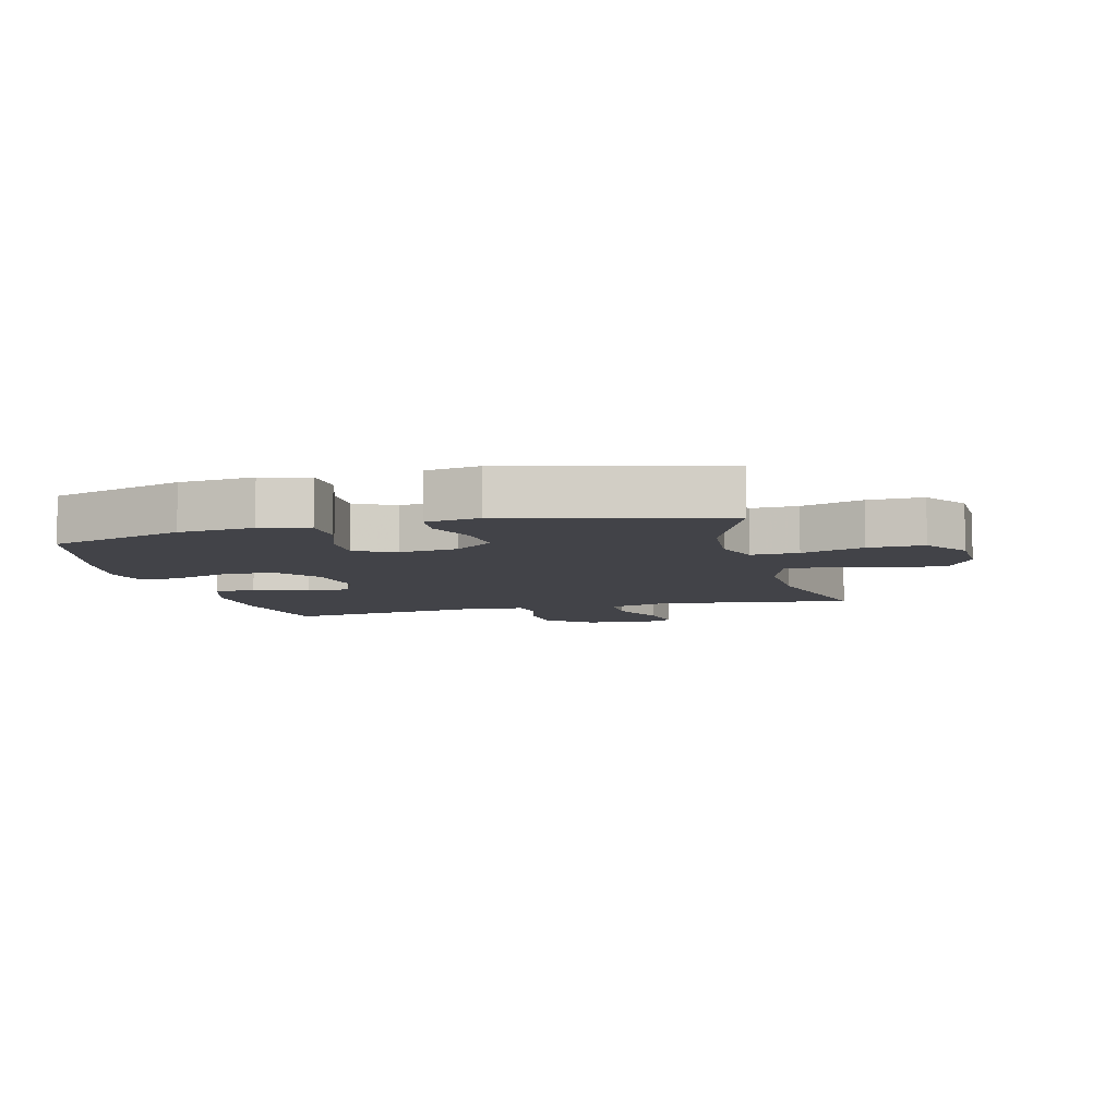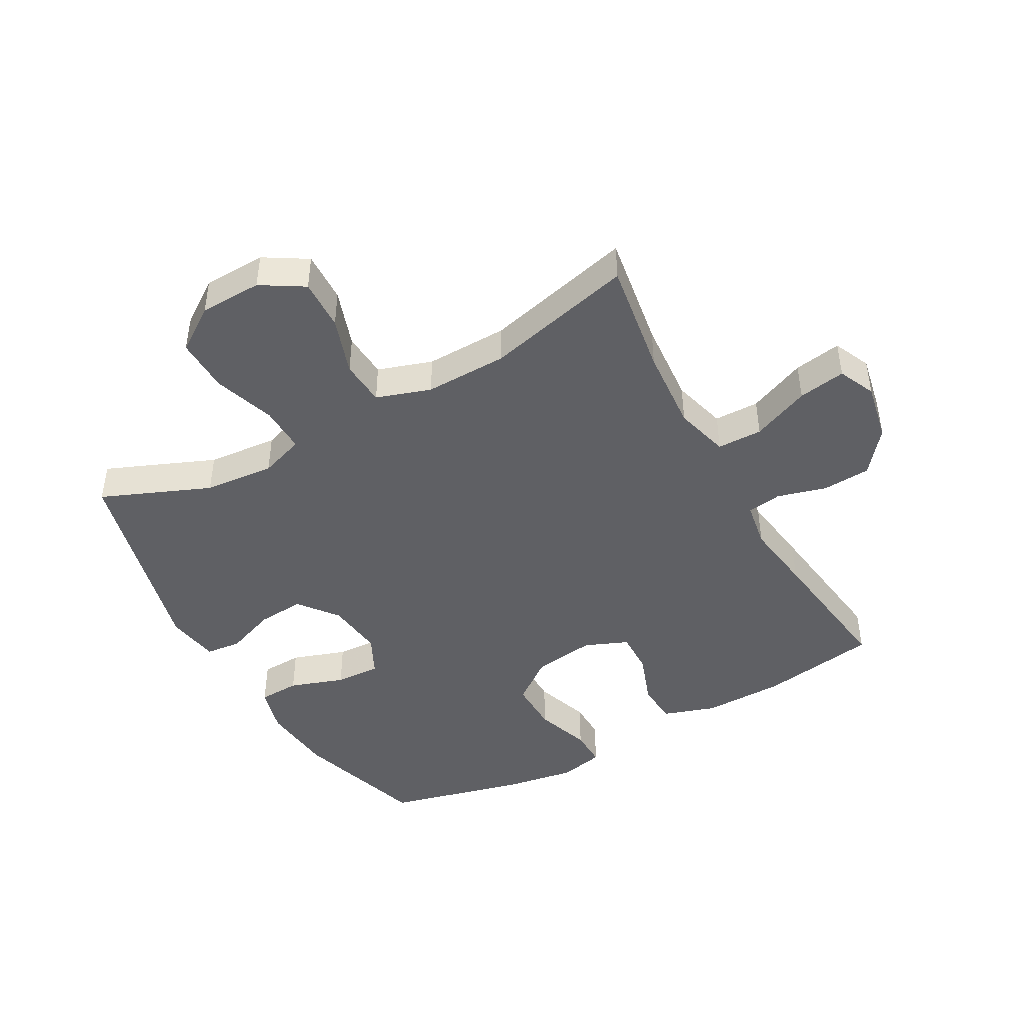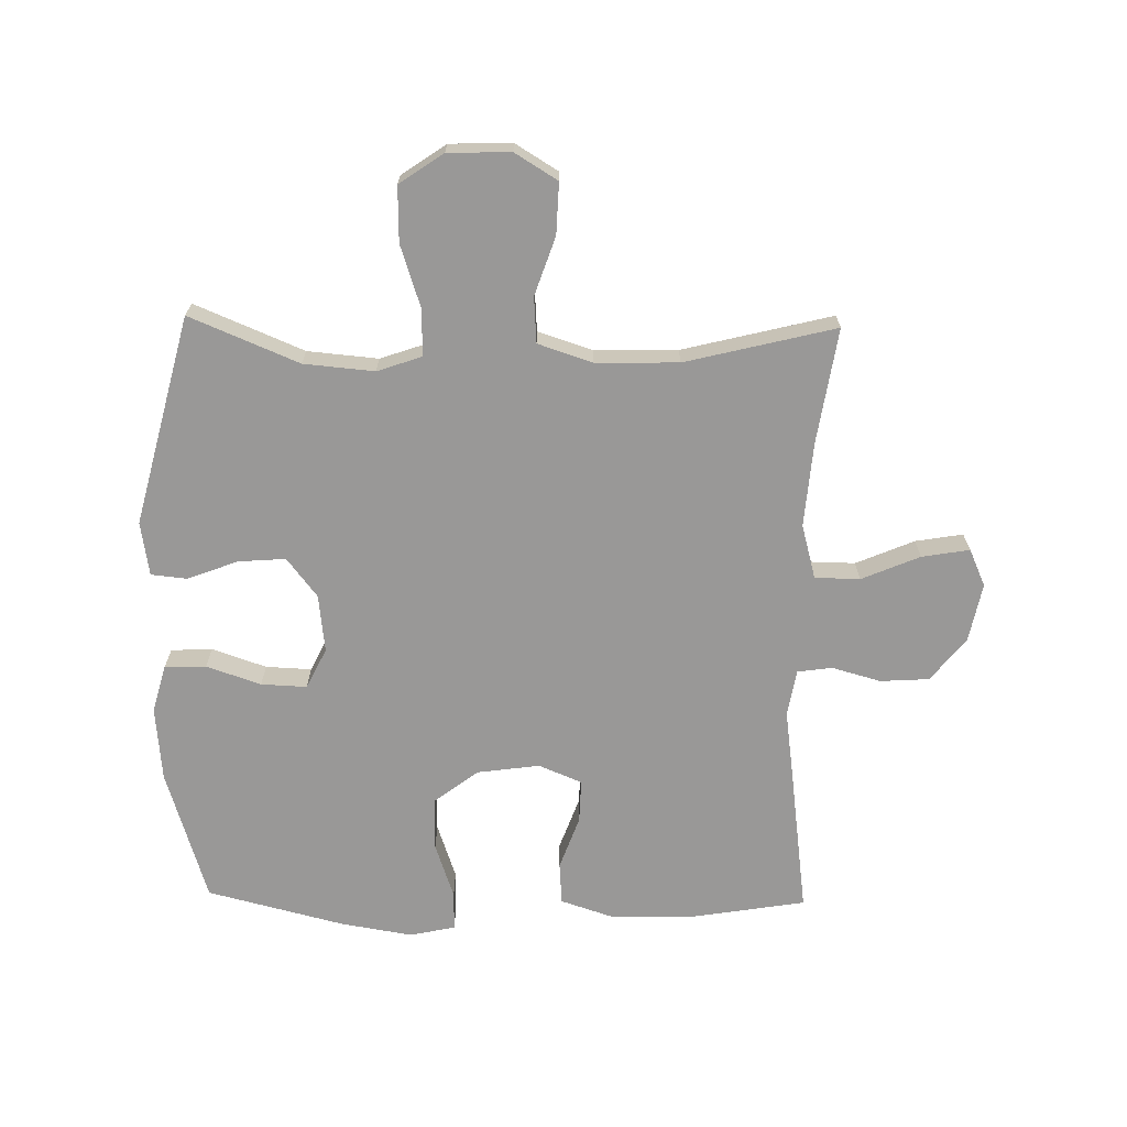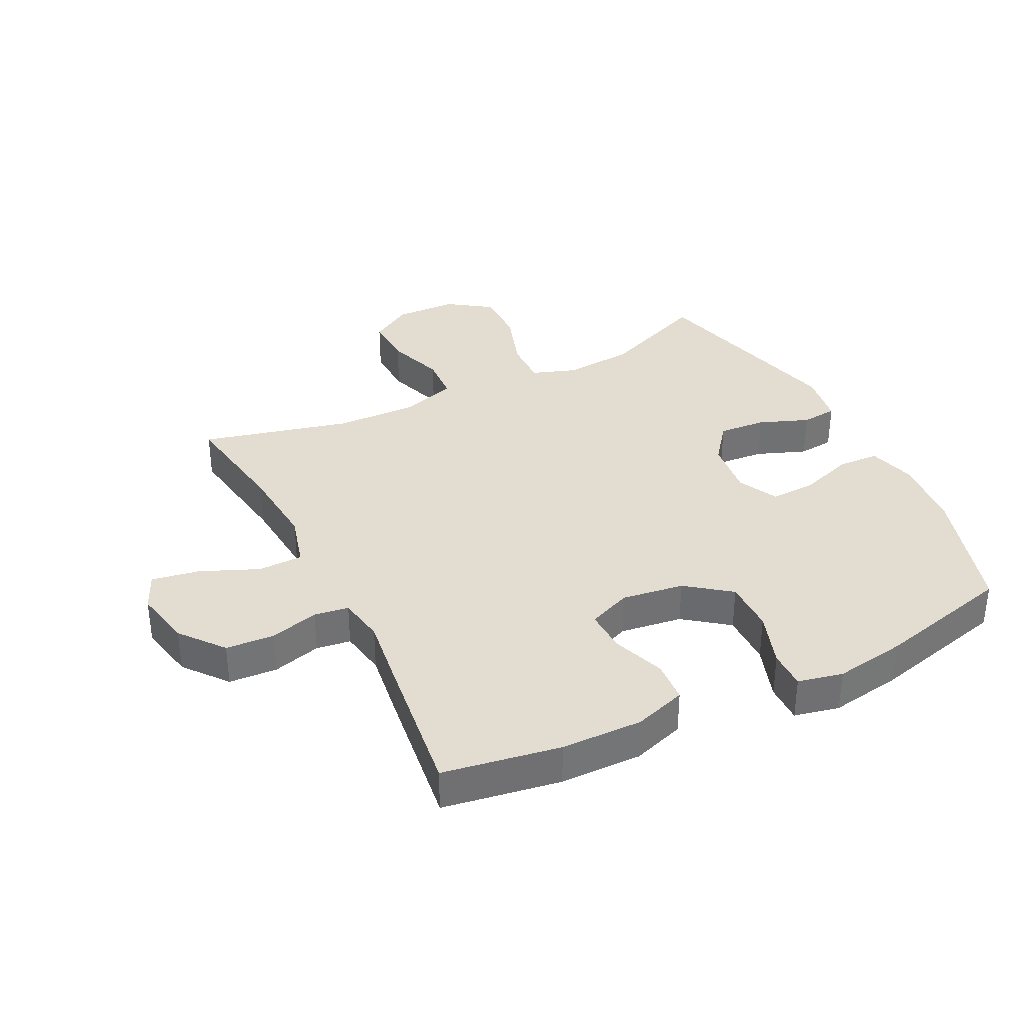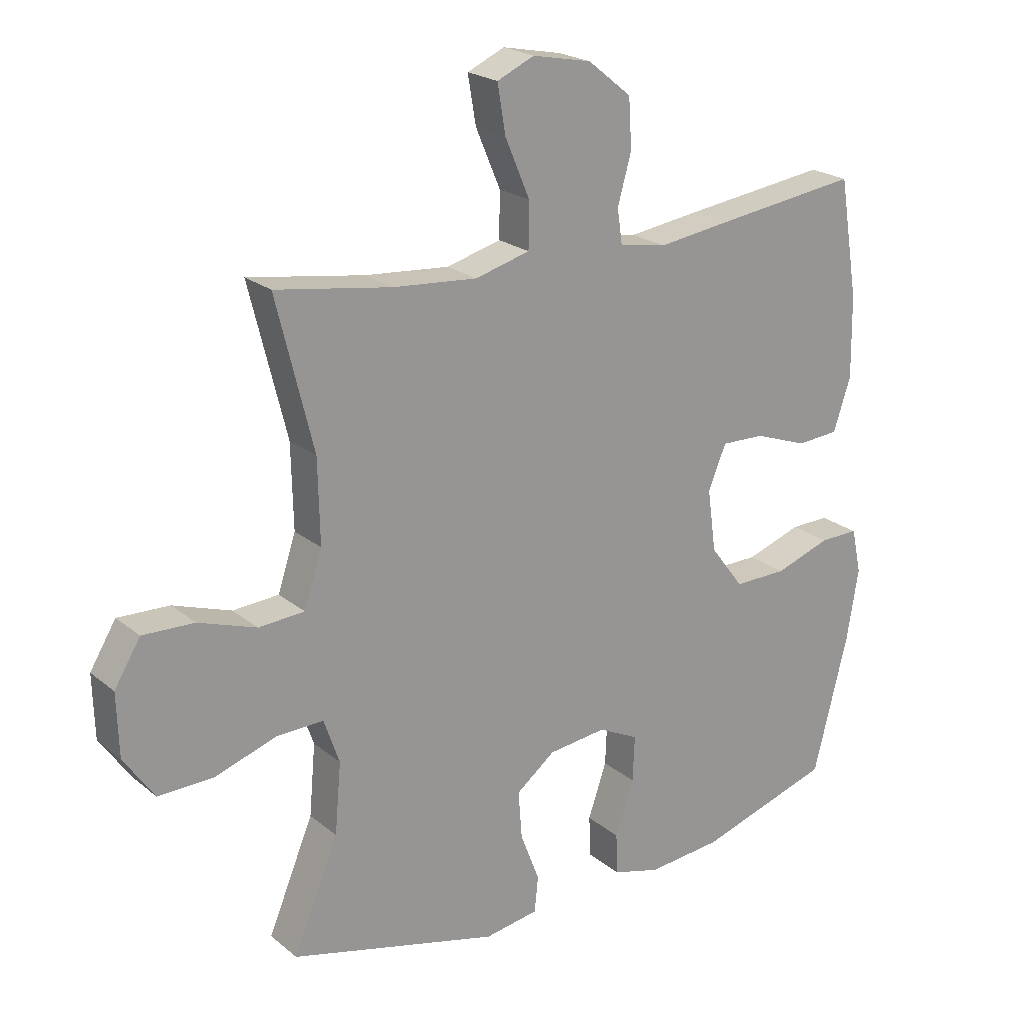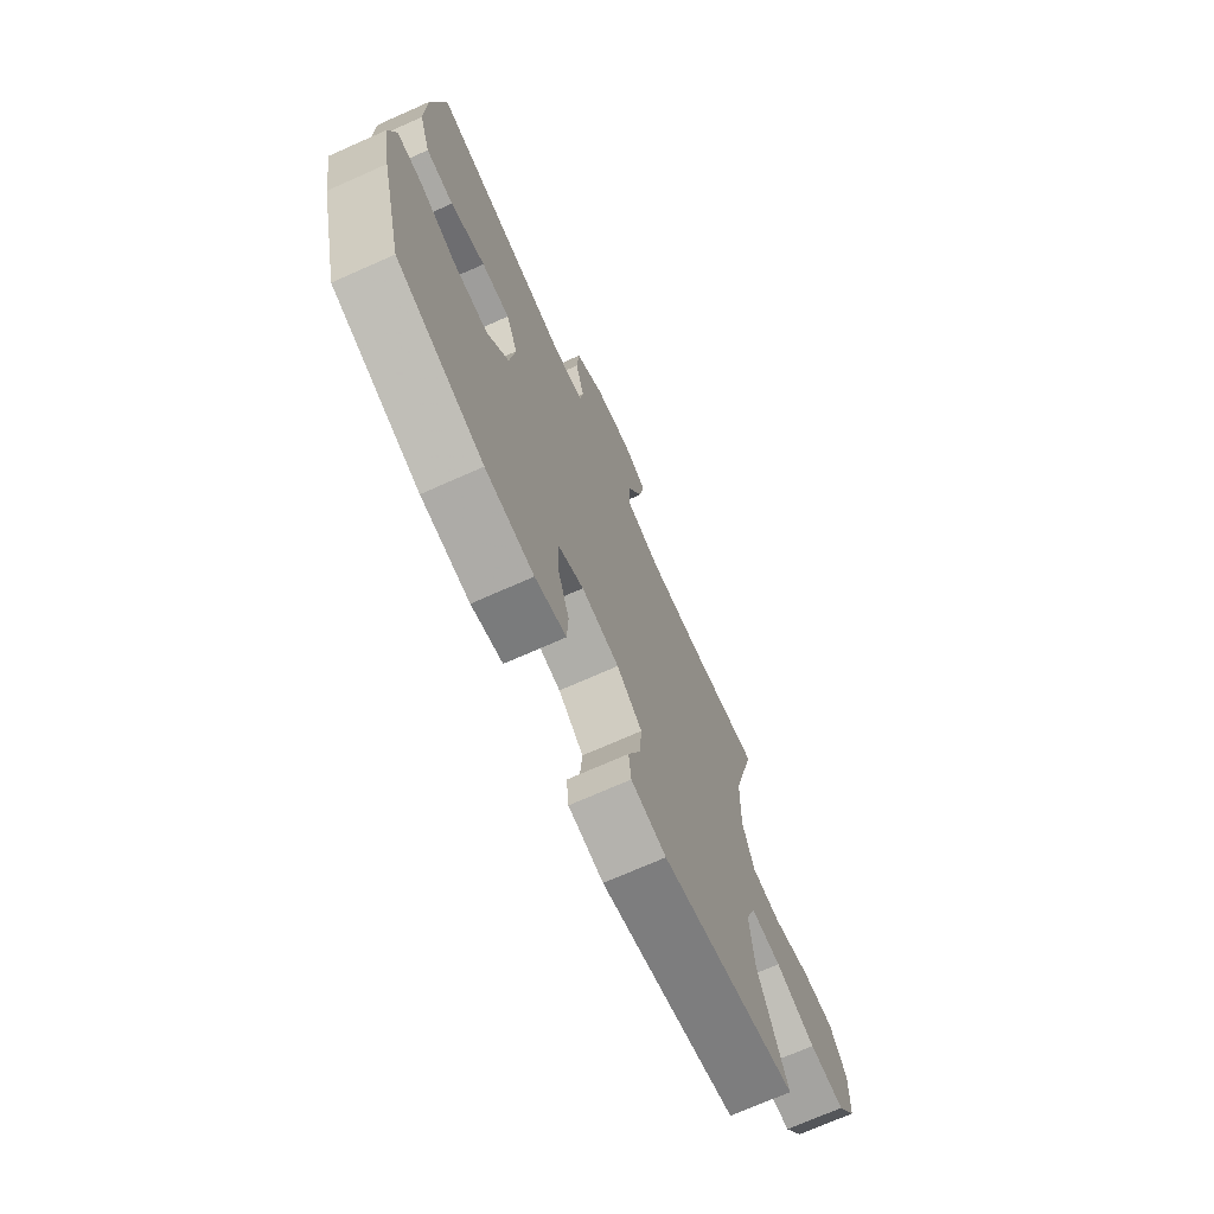
<metadata>
{"format":"obj","ext":"obj","renderer":"f3d","projection":"perspective","resolution":1024,"background":"white","views":[{"elev":-7.6,"azim":-165.5,"up":"+Y"},{"elev":-44.8,"azim":-60.9,"up":"+Y"},{"elev":-68.7,"azim":-91.1,"up":"+Y"},{"elev":35.3,"azim":63.5,"up":"+Y"},{"elev":21.7,"azim":-35.6,"up":"+Z"},{"elev":-71.9,"azim":113.9,"up":"+Z"}]}
</metadata>
<code>
v -0.5 0.07 -0.5
v -0.427 0.07 -0.324
v -0.417 0.07 -0.21
v -0.442 0.07 -0.138
v -0.518 0.07 -0.14
v -0.618 0.07 -0.173
v -0.707 0.07 -0.175
v -0.756 0.07 -0.104
v -0.759 0.07 -0.003
v -0.717 0.07 0.066
v -0.634 0.07 0.063
v -0.54 0.07 0.031
v -0.466 0.07 0.036
v -0.437 0.07 0.124
v -0.44 0.07 0.258
v -0.5 0.07 0.5
v -0.313 0.07 0.471
v -0.177 0.07 0.46
v -0.089 0.07 0.484
v -0.088 0.07 0.557
v -0.128 0.07 0.651
v -0.141 0.07 0.728
v -0.081 0.07 0.755
v 0.014 0.07 0.736
v 0.084 0.07 0.68
v 0.089 0.07 0.601
v 0.067 0.07 0.522
v 0.075 0.07 0.466
v 0.151 0.07 0.453
v 0.266 0.07 0.469
v 0.5 0.07 0.5
v 0.531 0.07 0.31
v 0.533 0.07 0.178
v 0.505 0.07 0.093
v 0.437 0.07 0.088
v 0.351 0.07 0.119
v 0.281 0.07 0.121
v 0.252 0.07 0.051
v 0.266 0.07 -0.05
v 0.32 0.07 -0.121
v 0.406 0.07 -0.12
v 0.496 0.07 -0.089
v 0.559 0.07 -0.088
v 0.575 0.07 -0.161
v 0.556 0.07 -0.277
v 0.5 0.07 -0.5
v 0.284 0.07 -0.567
v 0.164 0.07 -0.578
v 0.087 0.07 -0.557
v 0.084 0.07 -0.49
v 0.114 0.07 -0.402
v 0.117 0.07 -0.328
v 0.052 0.07 -0.296
v -0.042 0.07 -0.307
v -0.105 0.07 -0.356
v -0.099 0.07 -0.433
v -0.068 0.07 -0.514
v -0.074 0.07 -0.572
v -0.161 0.07 -0.586
v -0.5 0 -0.5
v -0.427 0 -0.324
v -0.417 0 -0.21
v -0.442 0 -0.138
v -0.518 0 -0.14
v -0.618 0 -0.173
v -0.707 0 -0.175
v -0.756 0 -0.104
v -0.759 0 -0.003
v -0.717 0 0.066
v -0.634 0 0.063
v -0.54 0 0.031
v -0.466 0 0.036
v -0.437 0 0.124
v -0.44 0 0.258
v -0.5 0 0.5
v -0.313 0 0.471
v -0.177 0 0.46
v -0.089 0 0.484
v -0.088 0 0.557
v -0.128 0 0.651
v -0.141 0 0.728
v -0.081 0 0.755
v 0.014 0 0.736
v 0.084 0 0.68
v 0.089 0 0.601
v 0.067 0 0.522
v 0.075 0 0.466
v 0.151 0 0.453
v 0.266 0 0.469
v 0.5 0 0.5
v 0.531 0 0.31
v 0.533 0 0.178
v 0.505 0 0.093
v 0.437 0 0.088
v 0.351 0 0.119
v 0.281 0 0.121
v 0.252 0 0.051
v 0.266 0 -0.05
v 0.32 0 -0.121
v 0.406 0 -0.12
v 0.496 0 -0.089
v 0.559 0 -0.088
v 0.575 0 -0.161
v 0.556 0 -0.277
v 0.5 0 -0.5
v 0.284 0 -0.567
v 0.164 0 -0.578
v 0.087 0 -0.557
v 0.084 0 -0.49
v 0.114 0 -0.402
v 0.117 0 -0.328
v 0.052 0 -0.296
v -0.042 0 -0.307
v -0.105 0 -0.356
v -0.099 0 -0.433
v -0.068 0 -0.514
v -0.074 0 -0.572
v -0.161 0 -0.586
f 59 1 2
f 58 59 2
f 57 58 2
f 56 57 2
f 55 56 2 3
f 54 55 3 4
f 53 54 4
f 49 50 51
f 48 49 51
f 47 48 51
f 46 47 51
f 45 46 51
f 44 45 51
f 43 44 51
f 42 43 51
f 41 42 51
f 40 41 51 52
f 39 40 52 53
f 34 35 36
f 33 34 36
f 32 33 36
f 31 32 36
f 30 31 36
f 29 30 36
f 28 29 36 37
f 25 26 27
f 24 25 27
f 23 24 27
f 22 23 27
f 21 22 27
f 20 21 27
f 19 20 27 28
f 28 37 38
f 19 28 38
f 18 19 38
f 15 16 17
f 38 39 53
f 18 38 53
f 17 18 53
f 15 17 53
f 14 15 53
f 10 11 12
f 9 10 12
f 8 9 12
f 7 8 12
f 6 7 12
f 5 6 12
f 13 14 53 4
f 4 5 12 13
f 61 60 118
f 61 118 117
f 61 117 116
f 61 116 115
f 62 61 115 114
f 63 62 114 113
f 63 113 112
f 110 109 108
f 110 108 107
f 110 107 106
f 110 106 105
f 110 105 104
f 110 104 103
f 110 103 102
f 110 102 101
f 110 101 100
f 111 110 100 99
f 112 111 99 98
f 95 94 93
f 95 93 92
f 95 92 91
f 95 91 90
f 95 90 89
f 95 89 88
f 96 95 88 87
f 86 85 84
f 86 84 83
f 86 83 82
f 86 82 81
f 86 81 80
f 86 80 79
f 87 86 79 78
f 97 96 87
f 97 87 78
f 97 78 77
f 76 75 74
f 112 98 97
f 112 97 77
f 112 77 76
f 112 76 74
f 112 74 73
f 71 70 69
f 71 69 68
f 71 68 67
f 71 67 66
f 71 66 65
f 71 65 64
f 63 112 73 72
f 72 71 64 63
f 1 60 61 2
f 2 61 62 3
f 3 62 63 4
f 4 63 64 5
f 5 64 65 6
f 6 65 66 7
f 7 66 67 8
f 8 67 68 9
f 9 68 69 10
f 10 69 70 11
f 11 70 71 12
f 12 71 72 13
f 13 72 73 14
f 14 73 74 15
f 15 74 75 16
f 16 75 76 17
f 17 76 77 18
f 18 77 78 19
f 19 78 79 20
f 20 79 80 21
f 21 80 81 22
f 22 81 82 23
f 23 82 83 24
f 24 83 84 25
f 25 84 85 26
f 26 85 86 27
f 27 86 87 28
f 28 87 88 29
f 29 88 89 30
f 30 89 90 31
f 31 90 91 32
f 32 91 92 33
f 33 92 93 34
f 34 93 94 35
f 35 94 95 36
f 36 95 96 37
f 37 96 97 38
f 38 97 98 39
f 39 98 99 40
f 40 99 100 41
f 41 100 101 42
f 42 101 102 43
f 43 102 103 44
f 44 103 104 45
f 45 104 105 46
f 46 105 106 47
f 47 106 107 48
f 48 107 108 49
f 49 108 109 50
f 50 109 110 51
f 51 110 111 52
f 52 111 112 53
f 53 112 113 54
f 54 113 114 55
f 55 114 115 56
f 56 115 116 57
f 57 116 117 58
f 58 117 118 59
f 59 118 60 1

</code>
